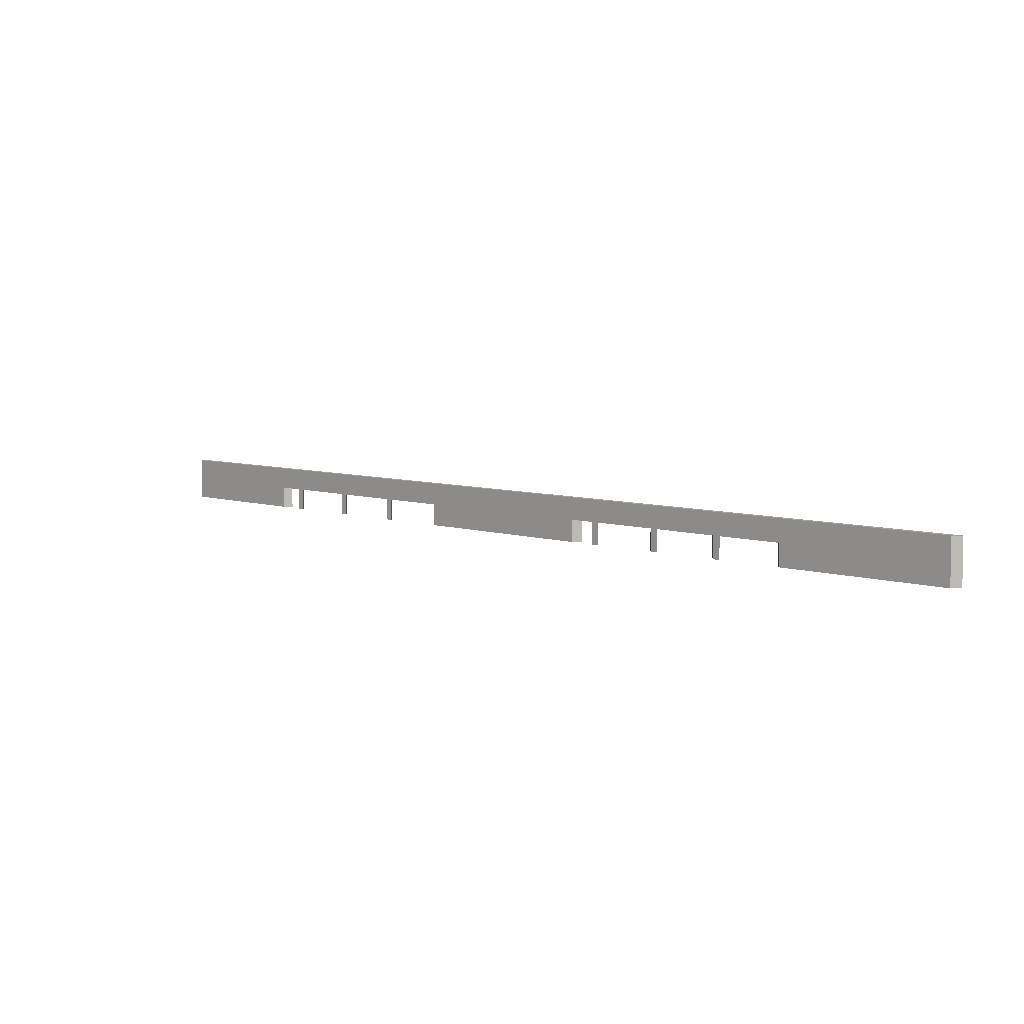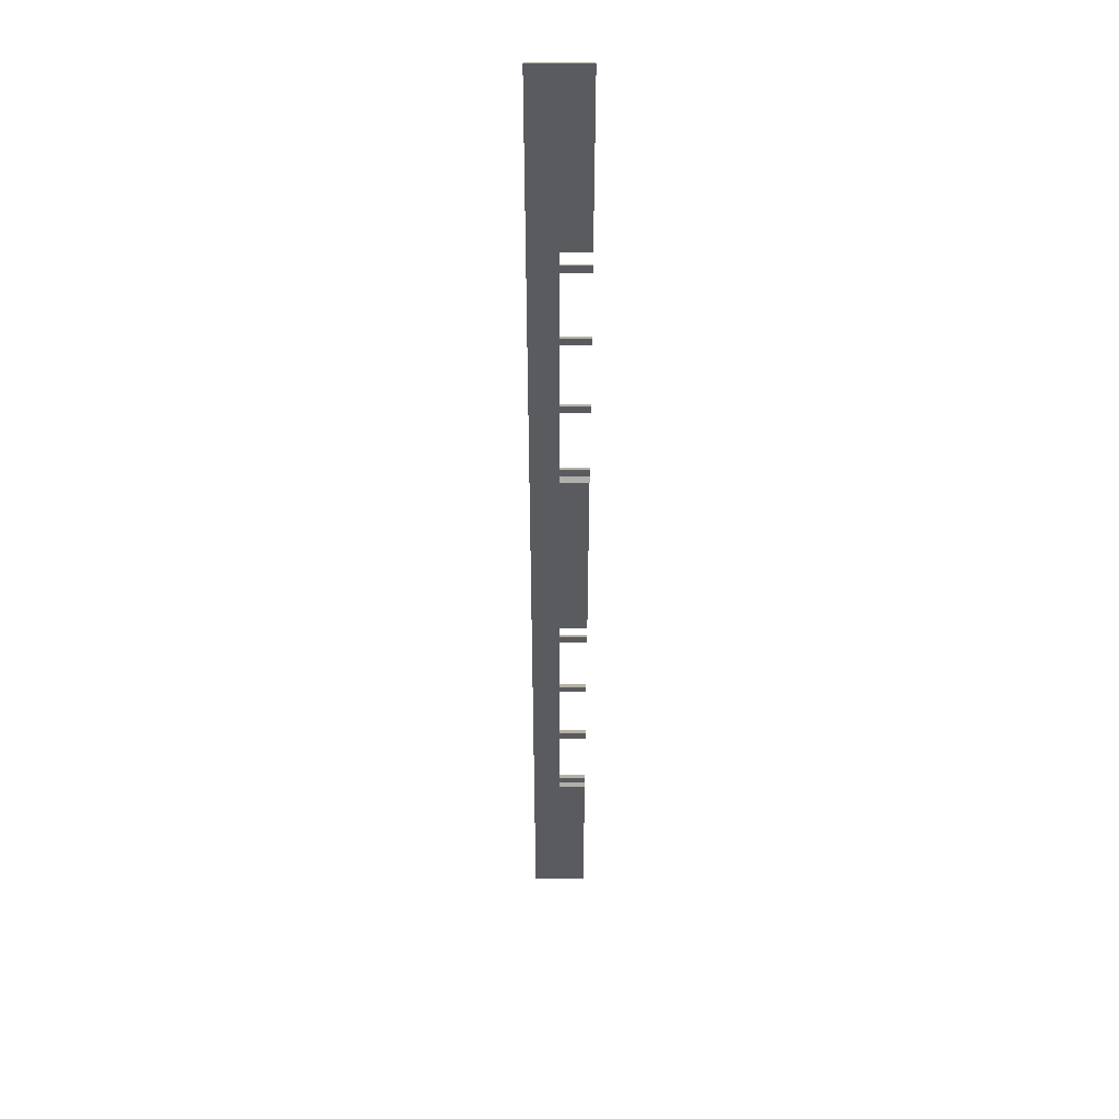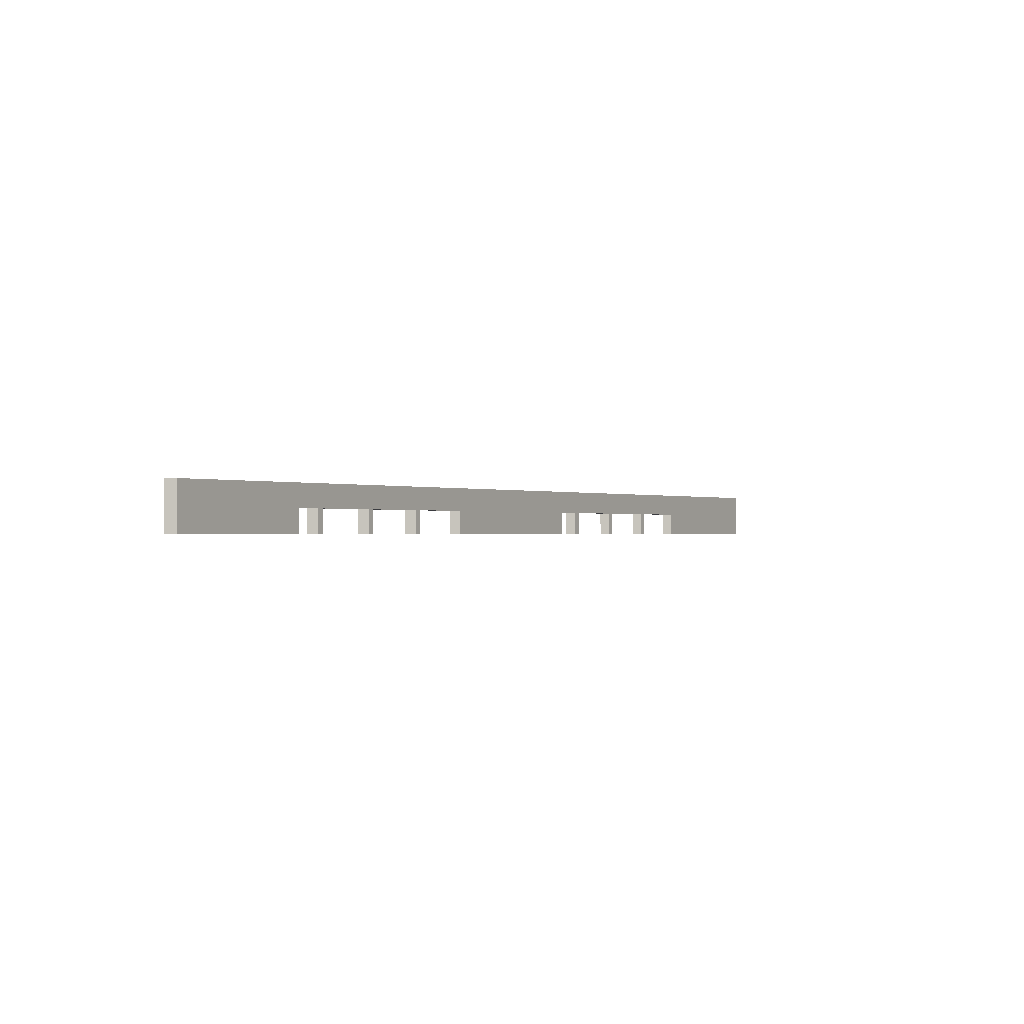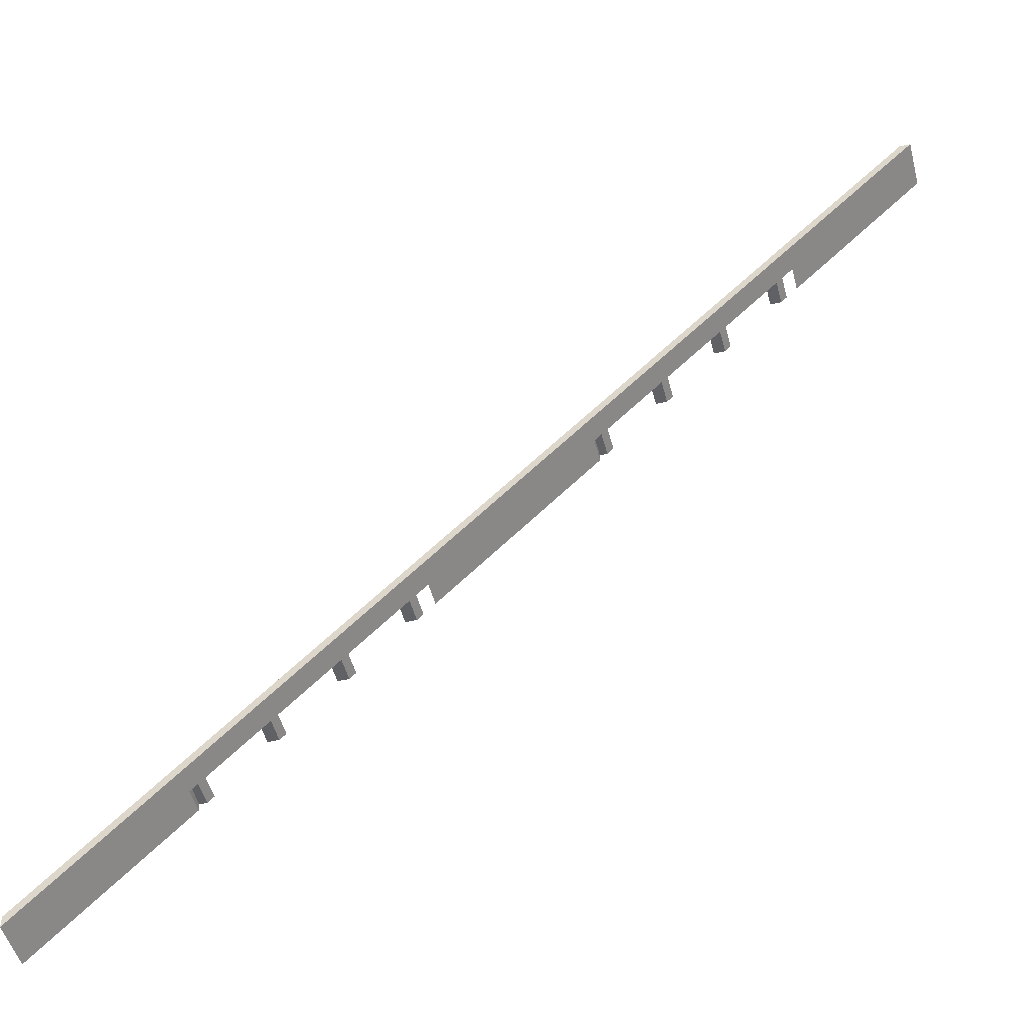
<metadata>
{"format":"obj","ext":"obj","renderer":"f3d","projection":"perspective","resolution":1024,"background":"white","views":[{"elev":6.0,"azim":91.7,"up":"+Y"},{"elev":11.9,"azim":-90.0,"up":"+Z"},{"elev":-0.6,"azim":-14.6,"up":"+Y"},{"elev":-49.6,"azim":-165.5,"up":"+Z"}]}
</metadata>
<code>
o f3db0bb64f7fb527faa75cc28acd56e7d6e701f144924e1bcd892f7f84cf4b0
v 203.1 160 1600
v 203.1 80 1600
v 221.1 80 1600
v 221.1 160 1600
v 430 120 1373
v 430 80 1373
v 458.1 120 1345
v 448.1 120 1355
v 448.1 80 1355
v 458.1 80 1345
v 548.1 120 1255
v 548.1 80 1255
v 558.1 80 1245
v 558.1 120 1245
v 658.1 120 1145
v 648.1 120 1155
v 648.1 80 1155
v 658.1 80 1145
v 758.1 120 1045
v 748.1 120 1055
v 748.1 80 1055
v 758.1 80 1045
v 1030 120 773.1
v 770 120 1033
v 770 80 1033
v 1030 80 773.1
v 1058 120 745
v 1048 120 755
v 1048 80 755
v 1058 80 745
v 1148 120 655
v 1148 80 655
v 1158 80 645
v 1158 120 645
v 1248 120 555
v 1248 80 555
v 1258 80 545
v 1258 120 545
v 1358 120 445
v 1348 120 455
v 1348 80 455
v 1358 80 445
v 1600 80 203.1
v 1370 120 433.1
v 1370 80 433.1
v 1600 160 203.1
v 430 80 1391
v 430 120 1391
v 466.1 120 1355
v 466.1 80 1355
v 476.1 80 1345
v 476.1 120 1345
v 576.1 120 1245
v 566.1 120 1255
v 566.1 80 1255
v 576.1 80 1245
v 676.1 120 1145
v 666.1 120 1155
v 666.1 80 1155
v 676.1 80 1145
v 1030 120 791.1
v 766.1 120 1055
v 766.1 80 1055
v 1030 80 791.1
v 1066 120 755
v 1066 80 755
v 1076 80 745
v 1076 120 745
v 1166 120 655
v 1166 80 655
v 1176 80 645
v 1176 120 645
v 1266 120 555
v 1266 80 555
v 1276 80 545
v 1276 120 545
v 1600 80 221.1
v 1366 120 455
v 1366 80 455
v 1600 160 221.1
v 1370 80 445
v 1370 120 445
v 770 80 1045
v 770 120 1045
f 1 2 3
f 4 1 3
f 2 1 5
f 6 2 5
f 9 8 7
f 10 9 7
f 13 12 11
f 13 11 14
f 17 16 15
f 18 17 15
f 21 20 19
f 22 21 19
f 25 24 23
f 26 25 23
f 29 28 27
f 30 29 27
f 33 32 31
f 33 31 34
f 37 36 35
f 37 35 38
f 41 40 39
f 42 41 39
f 45 44 43
f 43 44 46
f 5 1 46
f 8 5 46
f 7 8 46
f 11 7 46
f 14 11 46
f 16 14 46
f 15 16 46
f 20 15 46
f 19 20 46
f 24 19 46
f 23 24 46
f 28 23 46
f 27 28 46
f 31 27 46
f 34 31 46
f 35 34 46
f 38 35 46
f 40 38 46
f 39 40 46
f 44 39 46
f 3 2 6
f 47 3 6
f 48 4 3
f 48 3 47
f 49 50 51
f 52 49 51
f 53 54 55
f 53 55 56
f 57 58 59
f 57 59 60
f 61 62 63
f 61 63 64
f 65 66 67
f 68 65 67
f 69 70 71
f 72 69 71
f 73 74 75
f 76 73 75
f 77 78 79
f 80 78 77
f 80 4 48
f 80 48 49
f 80 49 52
f 80 52 54
f 80 54 53
f 80 53 58
f 80 58 57
f 80 57 62
f 80 62 61
f 80 61 65
f 80 65 68
f 80 68 69
f 80 69 72
f 80 72 73
f 80 73 76
f 80 76 78
f 46 1 4
f 46 4 80
f 46 77 43
f 46 80 77
f 79 41 42
f 79 42 81
f 81 45 77
f 77 45 43
f 81 77 79
f 81 82 44
f 45 81 44
f 44 82 39
f 81 39 82
f 81 42 39
f 78 40 79
f 40 41 79
f 40 78 76
f 40 76 38
f 75 38 76
f 75 37 38
f 74 36 37
f 74 37 75
f 73 35 74
f 35 36 74
f 35 73 72
f 35 72 34
f 71 34 72
f 71 33 34
f 70 32 33
f 70 33 71
f 69 31 70
f 31 32 70
f 31 69 68
f 31 68 27
f 67 27 68
f 67 30 27
f 66 29 30
f 66 30 67
f 65 28 66
f 28 29 66
f 28 65 23
f 23 65 61
f 64 26 23
f 64 23 61
f 63 21 22
f 63 22 83
f 83 25 64
f 64 25 26
f 83 64 63
f 25 84 24
f 25 83 84
f 24 84 19
f 83 22 19
f 83 19 84
f 20 21 63
f 62 20 63
f 20 62 57
f 20 57 15
f 60 18 15
f 60 15 57
f 59 17 18
f 59 18 60
f 58 16 17
f 58 17 59
f 16 58 53
f 16 53 14
f 56 13 14
f 56 14 53
f 55 12 13
f 55 13 56
f 11 12 55
f 54 11 55
f 11 54 52
f 11 52 7
f 51 10 7
f 51 7 52
f 50 9 10
f 50 10 51
f 8 9 50
f 49 8 50
f 8 49 5
f 5 49 48
f 6 5 48
f 47 6 48

</code>
